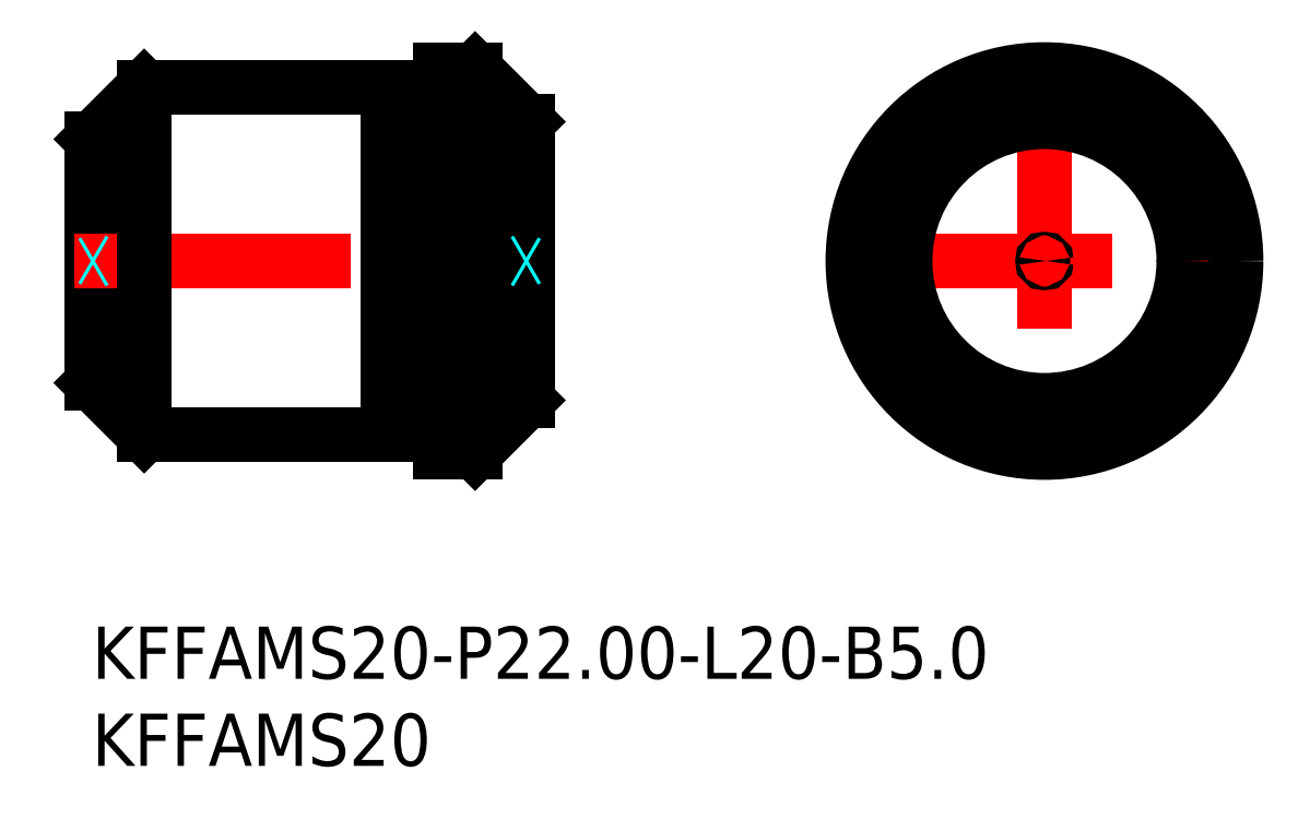
<metadata>
{"format":"dxf","ext":"dxf","renderer":"ezdxf+matplotlib","layout":"modelspace","background":"white","min_lineweight":24,"dpi":150}
</metadata>
<code>
0
SECTION
2
ENTITIES
0
INSERT
8
MSM_CONTINUOUS
2
*U11
10
0
20
0
30
0
0
INSERT
8
MSM_CONTINUOUS
2
*U12
10
0
20
0
30
0
0
LINE
8
MSM_CONTINUOUS
10
1.6e-15
20
28
30
0
11
7e-16
21
14
31
0
0
LINE
8
MSM_CENTER
10
-1
20
21
30
0
11
26
21
21
31
0
0
LINE
8
MSM_CONTINUOUS
10
20
20
32
30
0
11
20
21
10
31
0
0
LINE
8
MSM_CONTINUOUS
10
25
20
29
30
0
11
25
21
13
31
0
0
LINE
8
MSM_CENTER
10
42.69
20
21
30
0
11
66.69
21
21
31
0
0
LINE
8
MSM_CENTER
10
54.69
20
33
30
0
11
54.69
21
9
31
0
0
CIRCLE
8
MSM_CONTINUOUS
10
54.69
20
21
30
0
40
11
0
CIRCLE
8
MSM_CONTINUOUS
10
54.69
20
21
30
0
40
8
0
LINE
8
MSM_CONTINUOUS
10
20
20
30
30
0
11
17
21
30
31
0
0
LINE
8
MSM_CONTINUOUS
10
17
20
31
30
0
11
17
21
11
31
0
0
LINE
8
MSM_DASHED
10
0
20
21.1
30
0
11
0.1732
21
21
31
0
0
LINE
8
MSM_CONTINUOUS
10
22
20
32
30
0
11
22
21
10
31
0
0
LINE
8
MSM_CONTINUOUS
10
3
20
31
30
0
11
3
21
11
31
0
0
LINE
8
MSM_CONTINUOUS
10
20
20
32
30
0
11
22
21
32
31
0
0
LINE
8
MSM_CONTINUOUS
10
20
20
10
30
0
11
22
21
10
31
0
0
LINE
8
MSM_CONTINUOUS
10
22
20
32
30
0
11
25
21
29
31
0
0
LINE
8
MSM_CONTINUOUS
10
3
20
31
30
0
11
1.5e-15
21
28
31
0
0
LINE
8
MSM_CONTINUOUS
10
22
20
10
30
0
11
25
21
13
31
0
0
LINE
8
MSM_CONTINUOUS
10
3
20
11
30
0
11
7e-16
21
14
31
0
0
LINE
8
MSM_CONTINUOUS
10
20
20
12
30
0
11
17
21
12
31
0
0
LINE
8
MSM_CONTINUOUS
10
3
20
31
30
0
11
17
21
31
31
0
0
LINE
8
MSM_CONTINUOUS
10
3
20
11
30
0
11
17
21
11
31
0
0
LINE
8
MSM_DASHED
10
25
20
21.1
30
0
11
24.83
21
21
31
0
0
CIRCLE
8
MSM_CONTINUOUS
10
54.69
20
21
30
0
40
0.1
0
LINE
8
MSM_DASHED
10
0
20
20.9
30
0
11
0.1732
21
21
31
0
0
LINE
8
MSM_DASHED
10
25
20
20.9
30
0
11
24.83
21
21
31
0
0
ENDSEC
0
EOF

</code>
